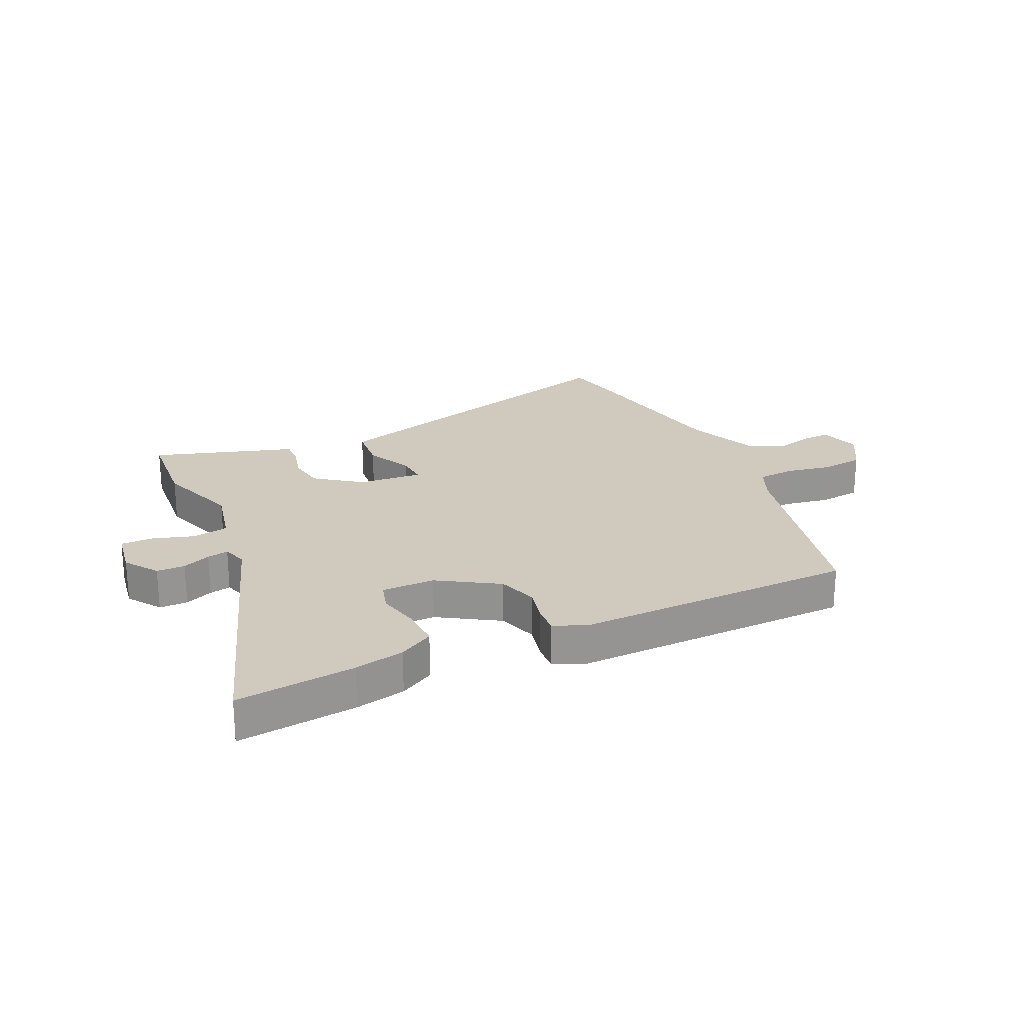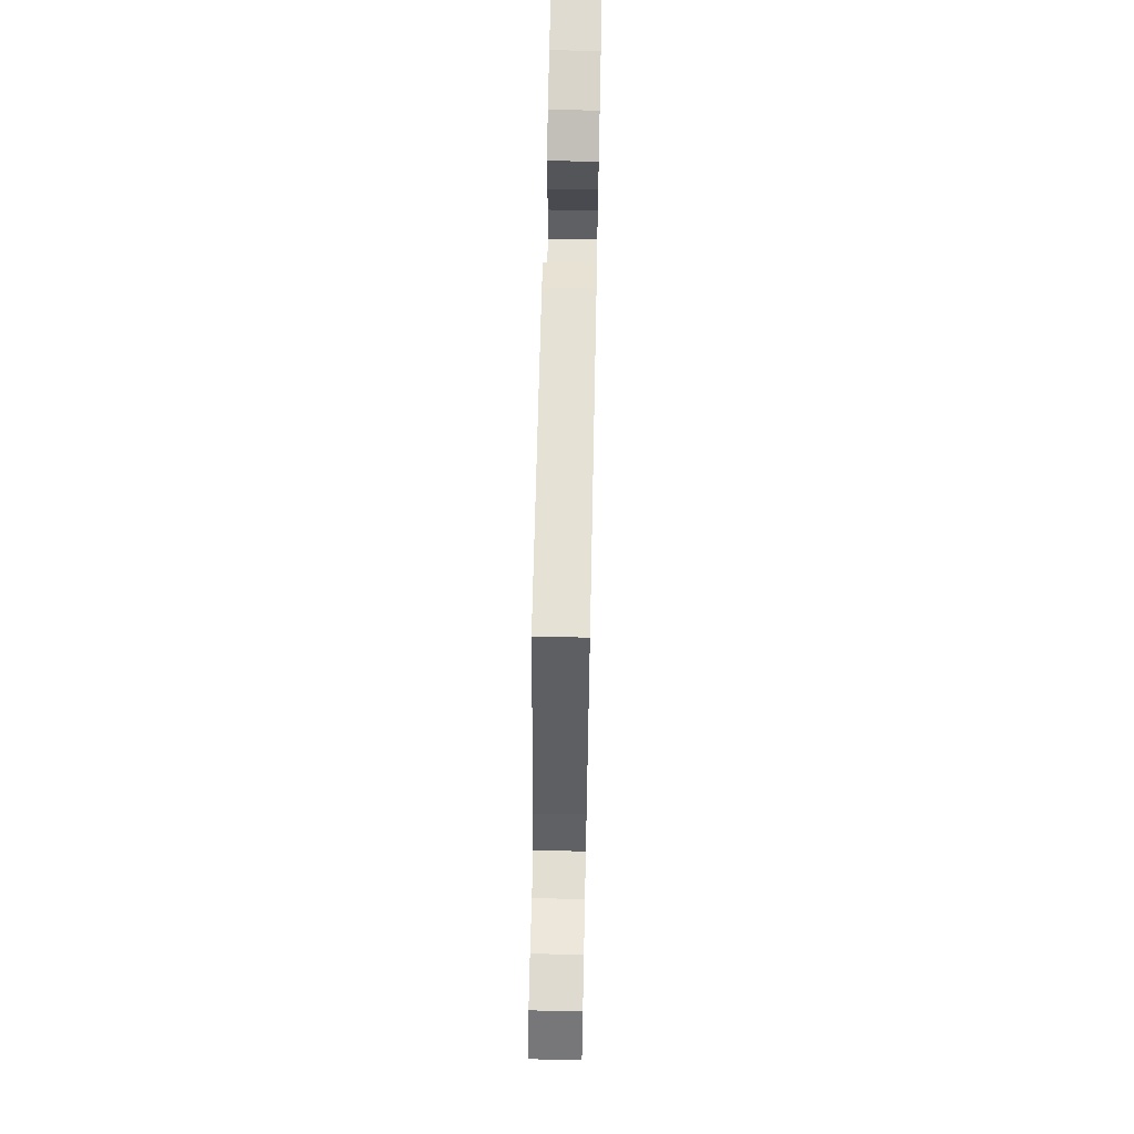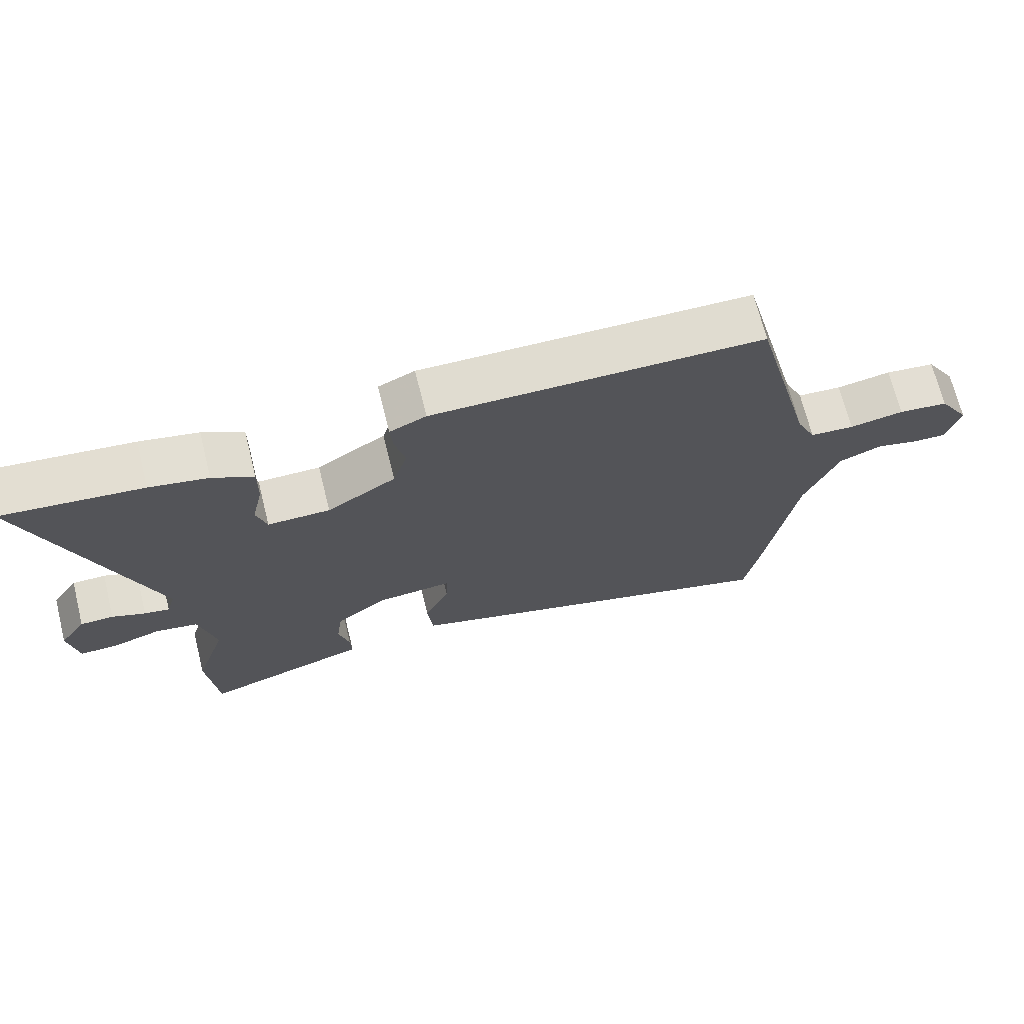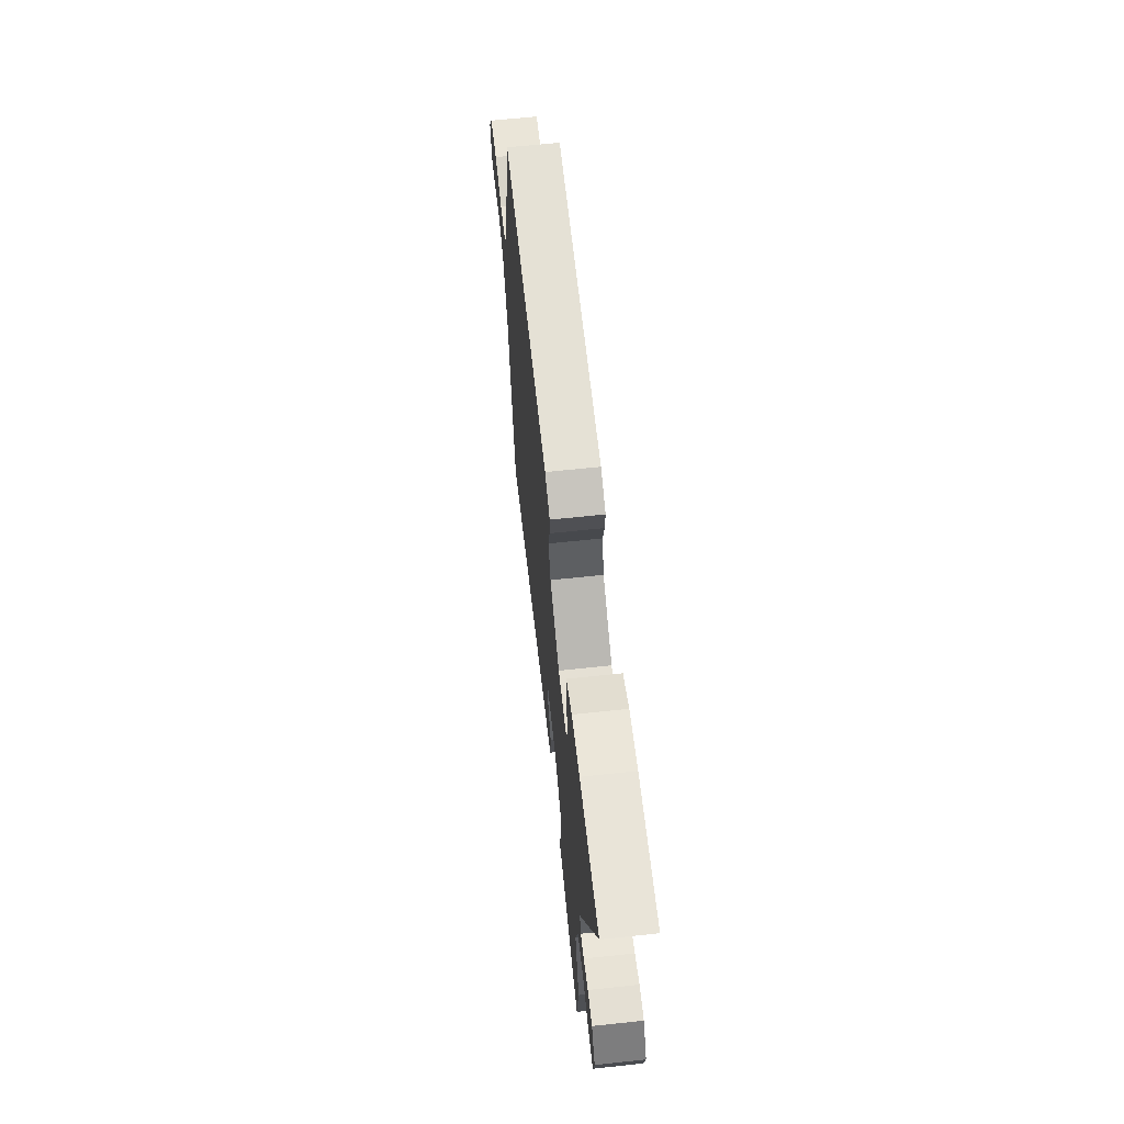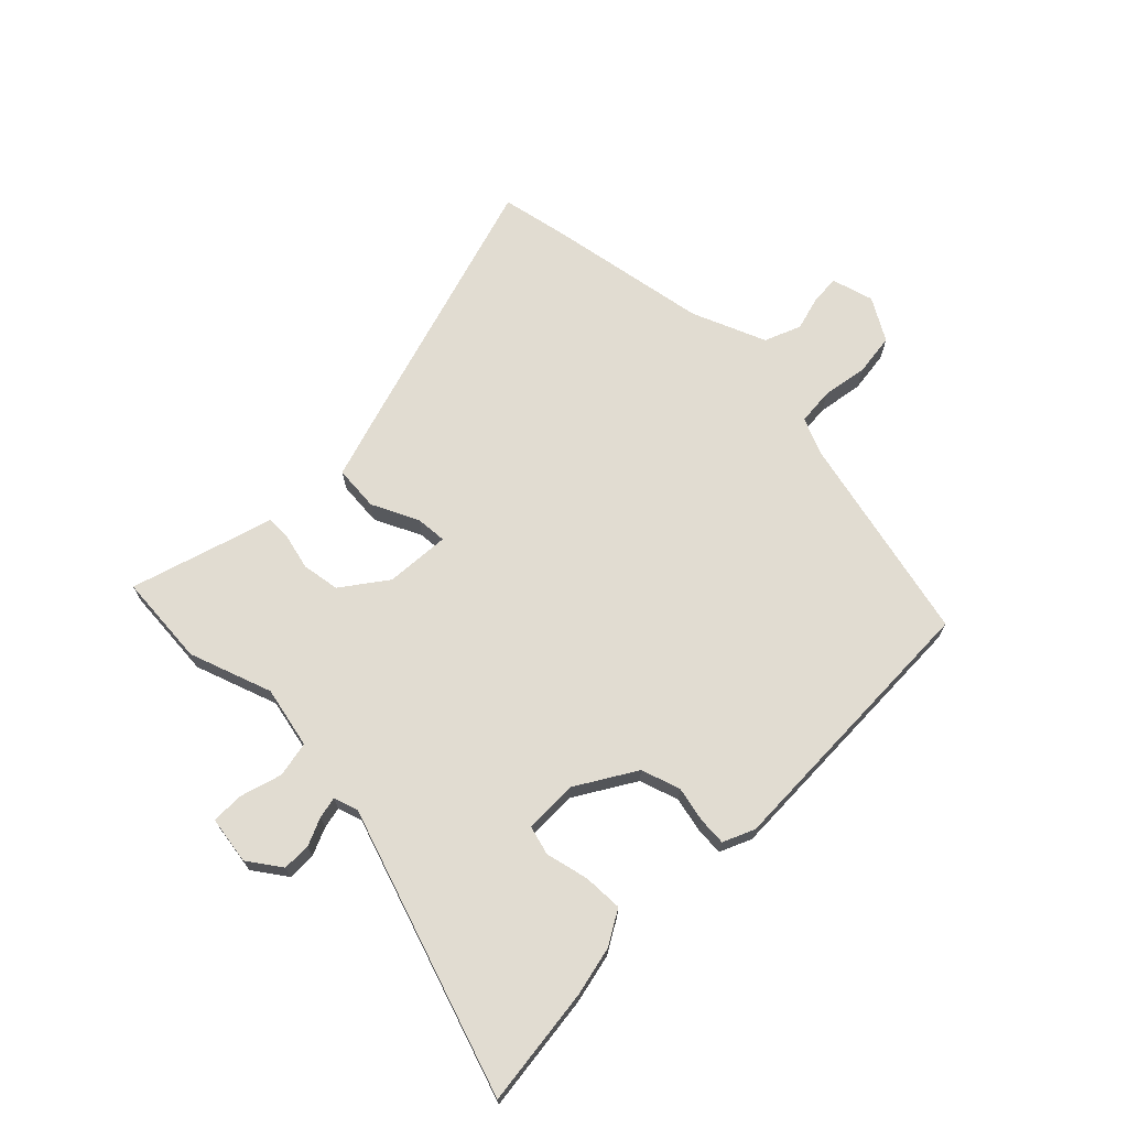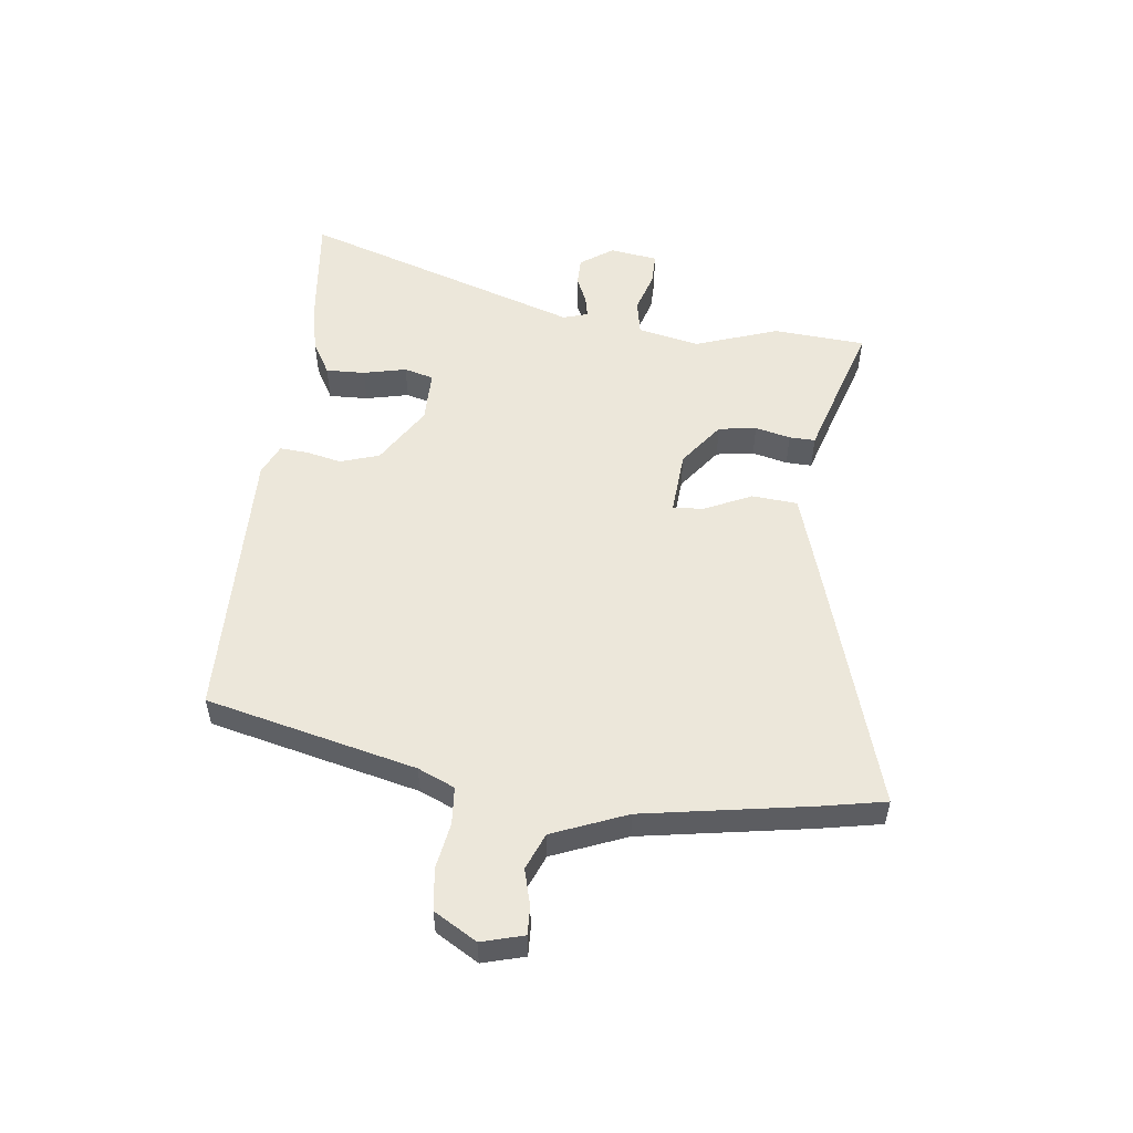
<metadata>
{"format":"obj","ext":"obj","renderer":"f3d","projection":"perspective","resolution":1024,"background":"white","views":[{"elev":22.9,"azim":-25.6,"up":"+Y"},{"elev":64.4,"azim":91.2,"up":"+Z"},{"elev":69.7,"azim":-14.0,"up":"+Z"},{"elev":65.3,"azim":-96.1,"up":"+Z"},{"elev":69.1,"azim":-46.4,"up":"+Y"},{"elev":52.8,"azim":95.9,"up":"+Y"}]}
</metadata>
<code>
v -0.679 0.07 0.517
v -0.474 0.07 0.497
v -0.388 0.07 0.48
v -0.328 0.07 0.447
v -0.329 0.07 0.379
v -0.345 0.07 0.304
v -0.33 0.07 0.253
v -0.238 0.07 0.254
v -0.136 0.07 0.319
v -0.115 0.07 0.387
v -0.13 0.07 0.449
v -0.134 0.07 0.497
v -0.08 0.07 0.522
v 0.407 0.07 0.519
v 0.5 0.07 0.157
v 0.529 0.07 0.094
v 0.594 0.07 0.09
v 0.674 0.07 0.105
v 0.747 0.07 0.097
v 0.792 0.07 0.024
v 0.773 0.07 -0.049
v 0.724 0.07 -0.048
v 0.661 0.07 -0.032
v 0.598 0.07 -0.059
v 0.548 0.07 -0.188
v 0.504 0.07 -0.477
v 0.484 0.07 -0.589
v 0.031 0.07 -0.461
v -0.103 0.07 -0.422
v -0.111 0.07 -0.343
v -0.074 0.07 -0.261
v -0.071 0.07 -0.207
v -0.183 0.07 -0.217
v -0.26 0.07 -0.276
v -0.269 0.07 -0.342
v -0.253 0.07 -0.403
v -0.251 0.07 -0.448
v -0.305 0.07 -0.465
v -0.497 0.07 -0.528
v -0.512 0.07 -0.368
v -0.464 0.07 -0.223
v -0.489 0.07 -0.116
v -0.551 0.07 -0.105
v -0.623 0.07 -0.128
v -0.679 0.07 -0.129
v -0.693 0.07 -0.046
v -0.654 0.07 0.012
v -0.605 0.07 0.013
v -0.556 0.07 -0.007
v -0.519 0.07 -0.014
v -0.506 0.07 0.029
v -0.679 0 0.517
v -0.474 0 0.497
v -0.388 0 0.48
v -0.328 0 0.447
v -0.329 0 0.379
v -0.345 0 0.304
v -0.33 0 0.253
v -0.238 0 0.254
v -0.136 0 0.319
v -0.115 0 0.387
v -0.13 0 0.449
v -0.134 0 0.497
v -0.08 0 0.522
v 0.407 0 0.519
v 0.5 0 0.157
v 0.529 0 0.094
v 0.594 0 0.09
v 0.674 0 0.105
v 0.747 0 0.097
v 0.792 0 0.024
v 0.773 0 -0.049
v 0.724 0 -0.048
v 0.661 0 -0.032
v 0.598 0 -0.059
v 0.548 0 -0.188
v 0.504 0 -0.477
v 0.484 0 -0.589
v 0.031 0 -0.461
v -0.103 0 -0.422
v -0.111 0 -0.343
v -0.074 0 -0.261
v -0.071 0 -0.207
v -0.183 0 -0.217
v -0.26 0 -0.276
v -0.269 0 -0.342
v -0.253 0 -0.403
v -0.251 0 -0.448
v -0.305 0 -0.465
v -0.497 0 -0.528
v -0.512 0 -0.368
v -0.464 0 -0.223
v -0.489 0 -0.116
v -0.551 0 -0.105
v -0.623 0 -0.128
v -0.679 0 -0.129
v -0.693 0 -0.046
v -0.654 0 0.012
v -0.605 0 0.013
v -0.556 0 -0.007
v -0.519 0 -0.014
v -0.506 0 0.029
f 46 47 48 49
f 46 49 50
f 43 44 45 46
f 42 43 46 50
f 38 39 40 41
f 38 41 42
f 35 36 37 38
f 34 35 38 42
f 33 34 42 50
f 28 29 30 31
f 28 31 32
f 25 26 27 28
f 24 25 28 32
f 23 24 32 33
f 21 22 23
f 20 21 23
f 17 18 19 20
f 16 17 20 23
f 12 13 14 15
f 10 11 12 15
f 9 10 15 16
f 8 9 16 23
f 3 4 5 6
f 1 2 3 6
f 51 1 6 7
f 23 33 50 51
f 7 8 23 51
f 100 99 98 97
f 101 100 97
f 97 96 95 94
f 101 97 94 93
f 92 91 90 89
f 93 92 89
f 89 88 87 86
f 93 89 86 85
f 101 93 85 84
f 82 81 80 79
f 83 82 79
f 79 78 77 76
f 83 79 76 75
f 84 83 75 74
f 74 73 72
f 74 72 71
f 71 70 69 68
f 74 71 68 67
f 66 65 64 63
f 66 63 62 61
f 67 66 61 60
f 74 67 60 59
f 57 56 55 54
f 57 54 53 52
f 58 57 52 102
f 102 101 84 74
f 102 74 59 58
f 1 52 53 2
f 2 53 54 3
f 3 54 55 4
f 4 55 56 5
f 5 56 57 6
f 6 57 58 7
f 7 58 59 8
f 8 59 60 9
f 9 60 61 10
f 10 61 62 11
f 11 62 63 12
f 12 63 64 13
f 13 64 65 14
f 14 65 66 15
f 15 66 67 16
f 16 67 68 17
f 17 68 69 18
f 18 69 70 19
f 19 70 71 20
f 20 71 72 21
f 21 72 73 22
f 22 73 74 23
f 23 74 75 24
f 24 75 76 25
f 25 76 77 26
f 26 77 78 27
f 27 78 79 28
f 28 79 80 29
f 29 80 81 30
f 30 81 82 31
f 31 82 83 32
f 32 83 84 33
f 33 84 85 34
f 34 85 86 35
f 35 86 87 36
f 36 87 88 37
f 37 88 89 38
f 38 89 90 39
f 39 90 91 40
f 40 91 92 41
f 41 92 93 42
f 42 93 94 43
f 43 94 95 44
f 44 95 96 45
f 45 96 97 46
f 46 97 98 47
f 47 98 99 48
f 48 99 100 49
f 49 100 101 50
f 50 101 102 51
f 51 102 52 1

</code>
